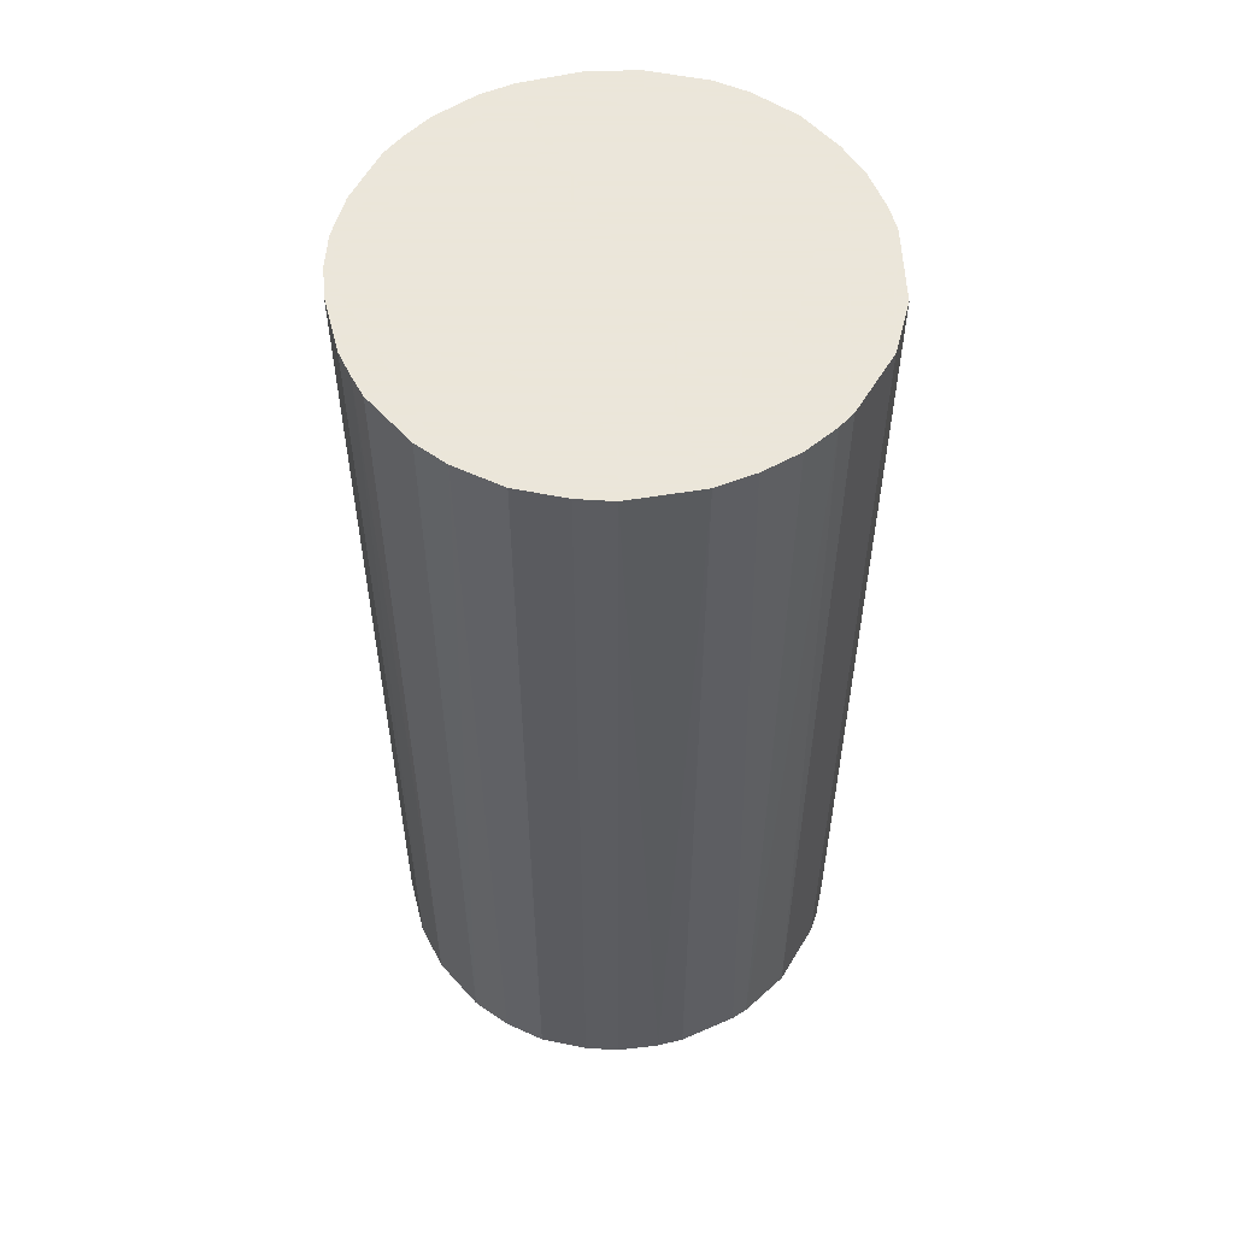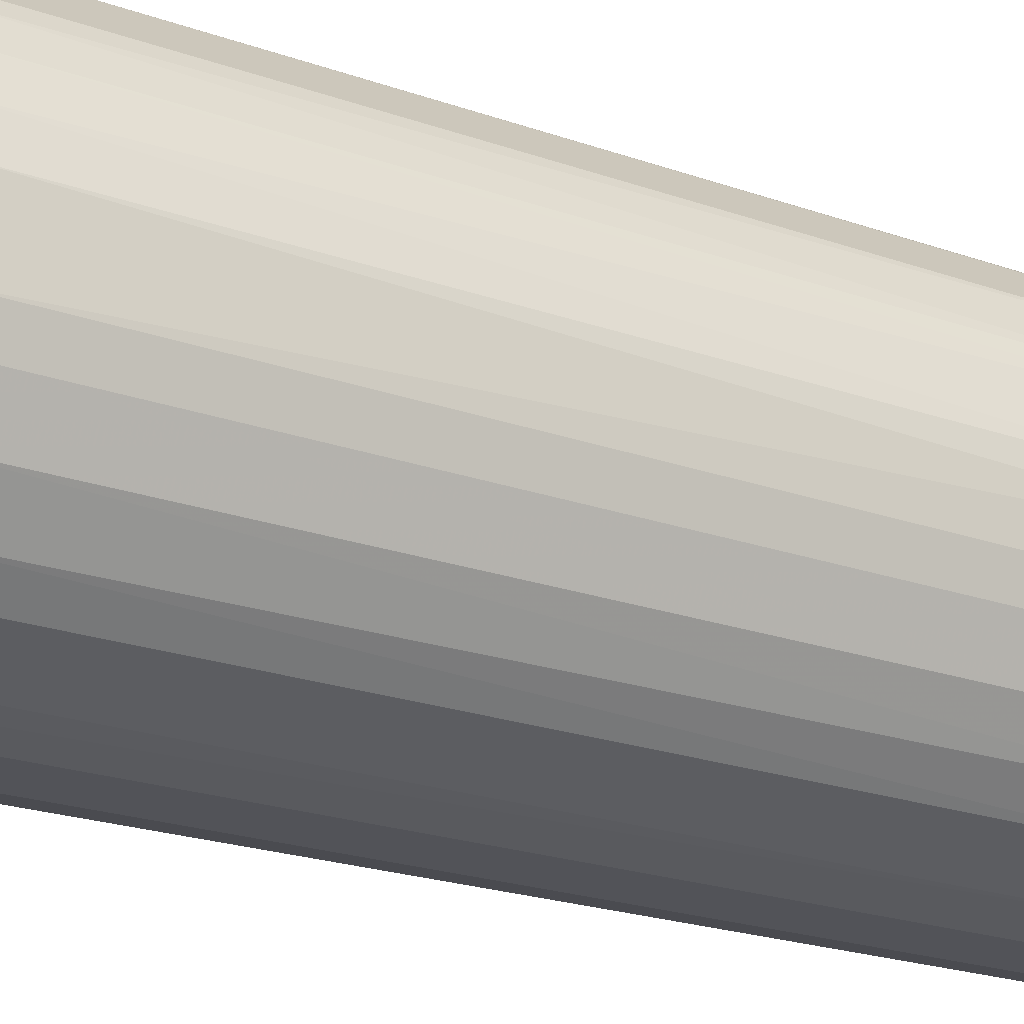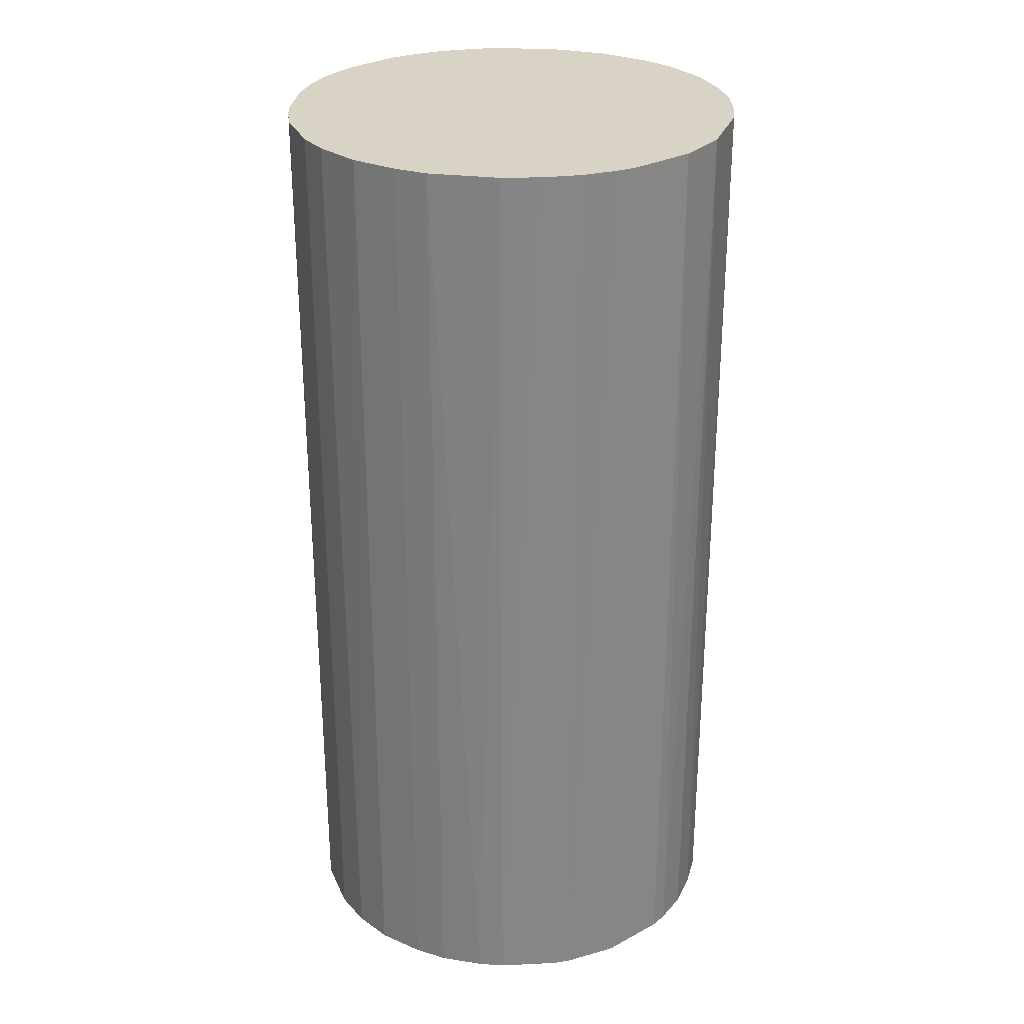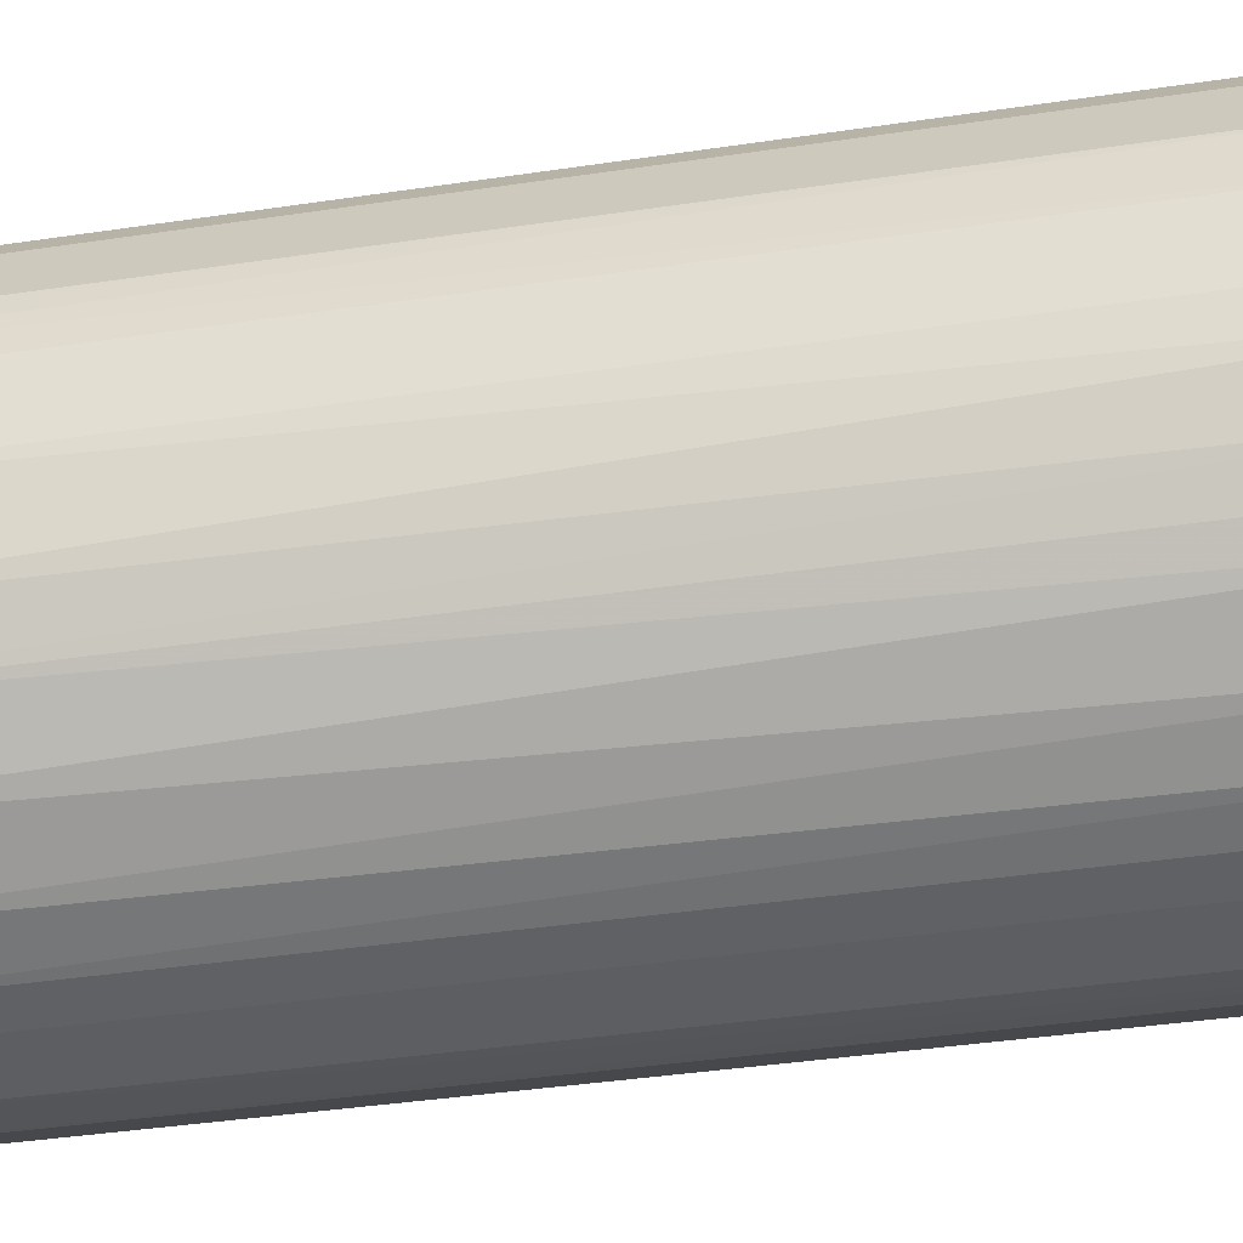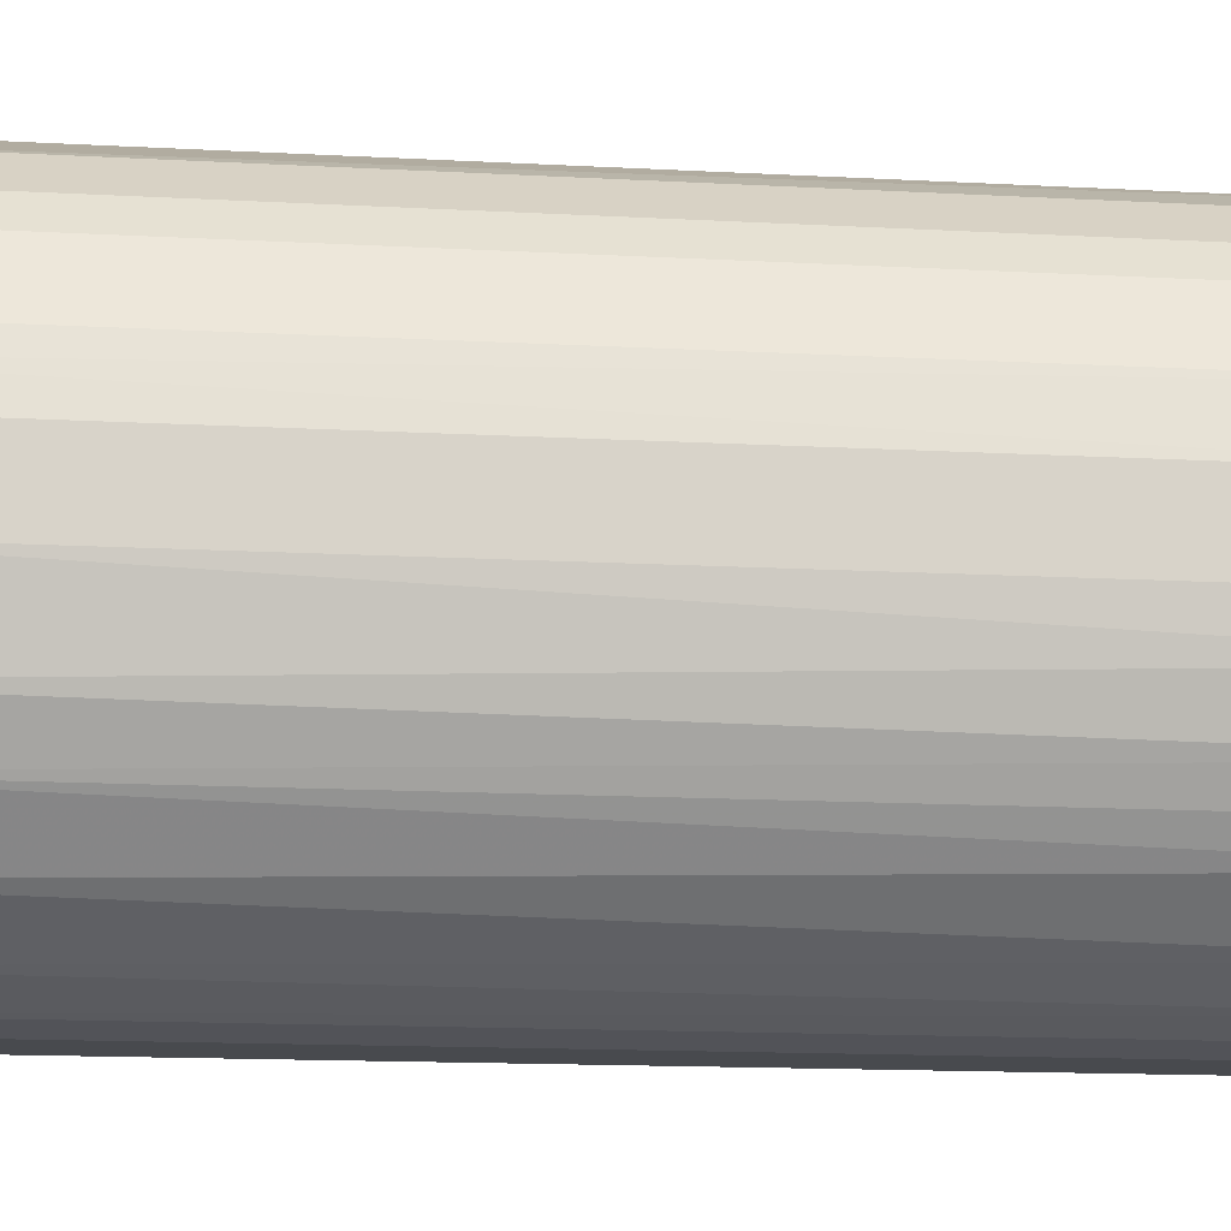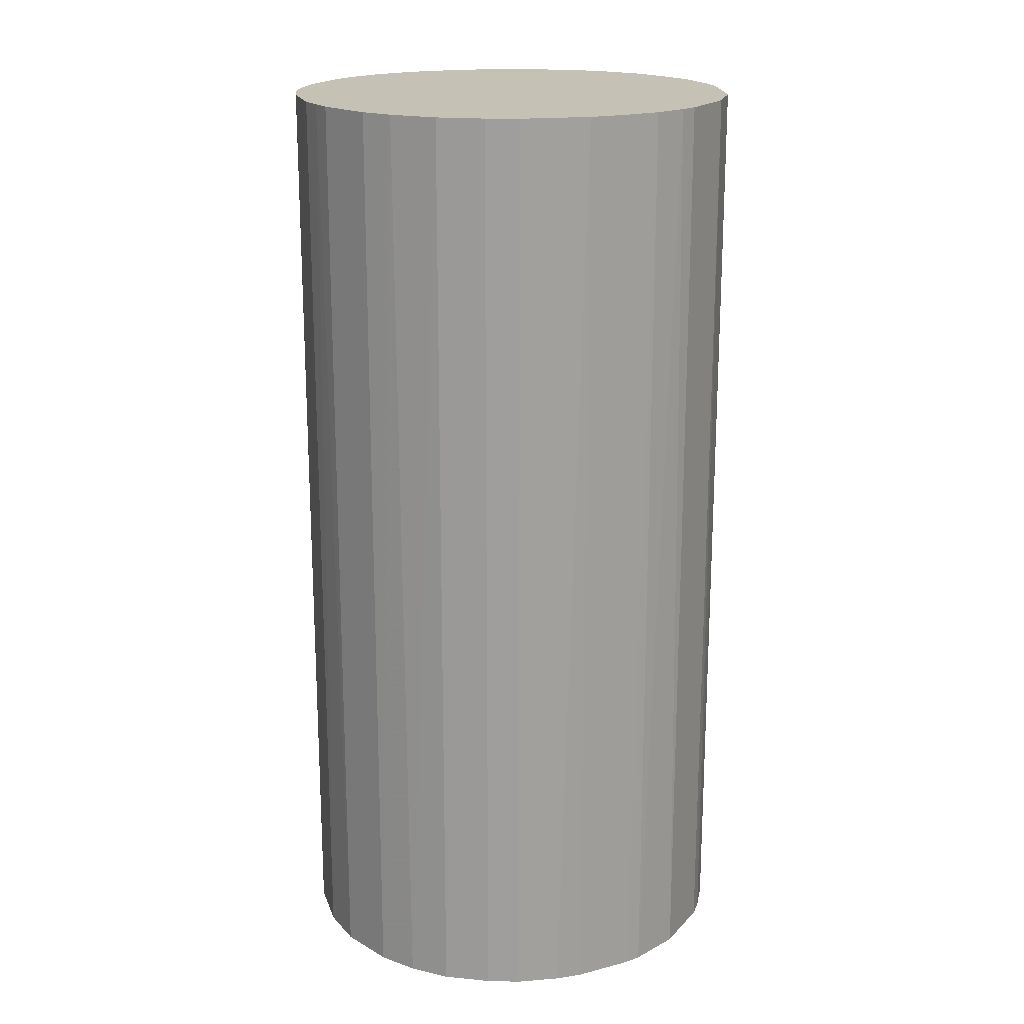
<metadata>
{"format":"obj","ext":"obj","renderer":"f3d","projection":"perspective","resolution":1024,"background":"white","views":[{"elev":55.0,"azim":75.6,"up":"+Z"},{"elev":-22.6,"azim":58.7,"up":"+Y"},{"elev":28.3,"azim":96.1,"up":"+Z"},{"elev":-37.4,"azim":-78.9,"up":"+Y"},{"elev":-13.3,"azim":-97.5,"up":"+Y"},{"elev":18.7,"azim":73.9,"up":"+Z"}]}
</metadata>
<code>
o convex_0
v -0.02263 -0.002859 -0.04728
v 0.02278 0.001408 0.04728
v 0.02224 0.005146 0.04728
v -0.02263 -0.002859 0.04728
v 0.003008 -0.02263 -0.04728
v 0.005146 0.02224 -0.04728
v -0.008736 0.02117 0.04728
v -0.006069 -0.02209 0.04728
v 0.02278 -0.001259 -0.04728
v 0.01583 -0.01675 0.04728
v -0.01675 0.01583 -0.04728
v -0.01515 -0.01728 -0.04728
v 0.01369 0.0185 0.04728
v 0.0185 0.01369 -0.04728
v 0.01904 -0.01301 -0.04728
v -0.02156 0.007817 0.04728
v -0.01889 -0.01301 0.04728
v -0.005535 0.02224 -0.04728
v 0.001408 0.02278 0.04728
v 0.005679 -0.02209 0.04728
v 0.02117 -0.008736 0.04728
v 0.01316 -0.01888 -0.04728
v -0.02209 0.005679 -0.04728
v -0.006069 -0.02209 -0.04728
v -0.01675 0.01583 0.04728
v -0.02103 -0.009273 -0.04728
v -0.01301 -0.01888 0.04728
v 0.01209 0.01957 -0.04728
v 0.01957 0.01209 0.04728
v 0.02171 0.007284 -0.04728
v 0.008888 0.02117 0.04728
v -0.01301 0.01903 -0.04728
v -0.01889 0.01316 -0.04728
v 0.02224 -0.005531 -0.04728
v -0.002864 -0.02263 0.04728
v -0.02263 0.003012 0.04728
v -0.01034 -0.02049 -0.04728
v 0.007817 -0.02156 0.04728
v -0.02209 -0.006069 0.04728
v 0.007817 -0.02156 -0.04728
v 0.02224 -0.005531 0.04728
v 0.001408 0.02278 -0.04728
v -0.001259 0.02278 0.04728
v 0.01904 -0.01301 0.04728
v -0.01301 0.01903 0.04728
v -0.01889 -0.01301 -0.04728
v -0.01889 0.01316 0.04728
v -0.01729 -0.01515 0.04728
v 0.01316 -0.01888 0.04728
v 0.02278 0.001408 -0.04728
v -0.009273 -0.02103 0.04728
v 0.01637 -0.01622 -0.04728
v -0.002864 -0.02263 -0.04728
v 0.003008 -0.02263 0.04728
v -0.02263 0.003012 -0.04728
v -0.02049 -0.01034 0.04728
v -0.02156 0.007817 -0.04728
v -0.005535 0.02224 0.04728
v 0.02117 0.008884 0.04728
v 0.008888 0.02117 -0.04728
v 0.0185 0.01369 0.04728
v 0.02117 0.008884 -0.04728
v 0.01369 0.0185 -0.04728
v 0.02117 -0.008736 -0.04728
f 34 21 64
f 2 3 4
f 5 1 6
f 4 3 7
f 2 4 8
f 5 6 9
f 2 8 10
f 6 1 11
f 1 5 12
f 7 3 13
f 9 6 14
f 5 9 15
f 4 7 16
f 8 4 17
f 6 11 18
f 7 13 19
f 10 8 20
f 2 10 21
f 5 15 22
f 11 1 23
f 12 5 24
f 16 7 25
f 1 12 26
f 8 17 27
f 14 6 28
f 13 3 29
f 9 14 30
f 6 19 31
f 19 13 31
f 13 28 31
f 7 18 32
f 18 11 32
f 11 25 32
f 11 23 33
f 25 11 33
f 15 9 34
f 20 8 35
f 8 24 35
f 1 4 36
f 4 16 36
f 16 23 36
f 12 24 37
f 27 12 37
f 10 20 38
f 4 1 39
f 17 4 39
f 1 26 39
f 20 5 40
f 5 22 40
f 38 20 40
f 22 38 40
f 9 2 41
f 2 21 41
f 34 9 41
f 21 34 41
f 6 18 42
f 19 6 42
f 19 42 43
f 7 19 43
f 42 18 43
f 21 10 44
f 15 21 44
f 25 7 45
f 7 32 45
f 32 25 45
f 26 12 46
f 16 25 47
f 33 16 47
f 25 33 47
f 27 17 48
f 12 27 48
f 46 12 48
f 17 46 48
f 22 10 49
f 10 38 49
f 38 22 49
f 3 2 50
f 2 9 50
f 30 3 50
f 9 30 50
f 24 8 51
f 8 27 51
f 37 24 51
f 27 37 51
f 22 15 52
f 10 22 52
f 44 10 52
f 15 44 52
f 24 5 53
f 5 35 53
f 35 24 53
f 5 20 54
f 35 5 54
f 20 35 54
f 23 1 55
f 1 36 55
f 36 23 55
f 17 39 56
f 39 26 56
f 46 17 56
f 26 46 56
f 23 16 57
f 33 23 57
f 16 33 57
f 18 7 58
f 7 43 58
f 43 18 58
f 29 3 59
f 3 30 59
f 28 6 60
f 6 31 60
f 31 28 60
f 14 13 61
f 13 29 61
f 29 14 61
f 14 29 62
f 30 14 62
f 29 59 62
f 59 30 62
f 13 14 63
f 28 13 63
f 14 28 63
f 21 15 64
f 15 34 64

</code>
